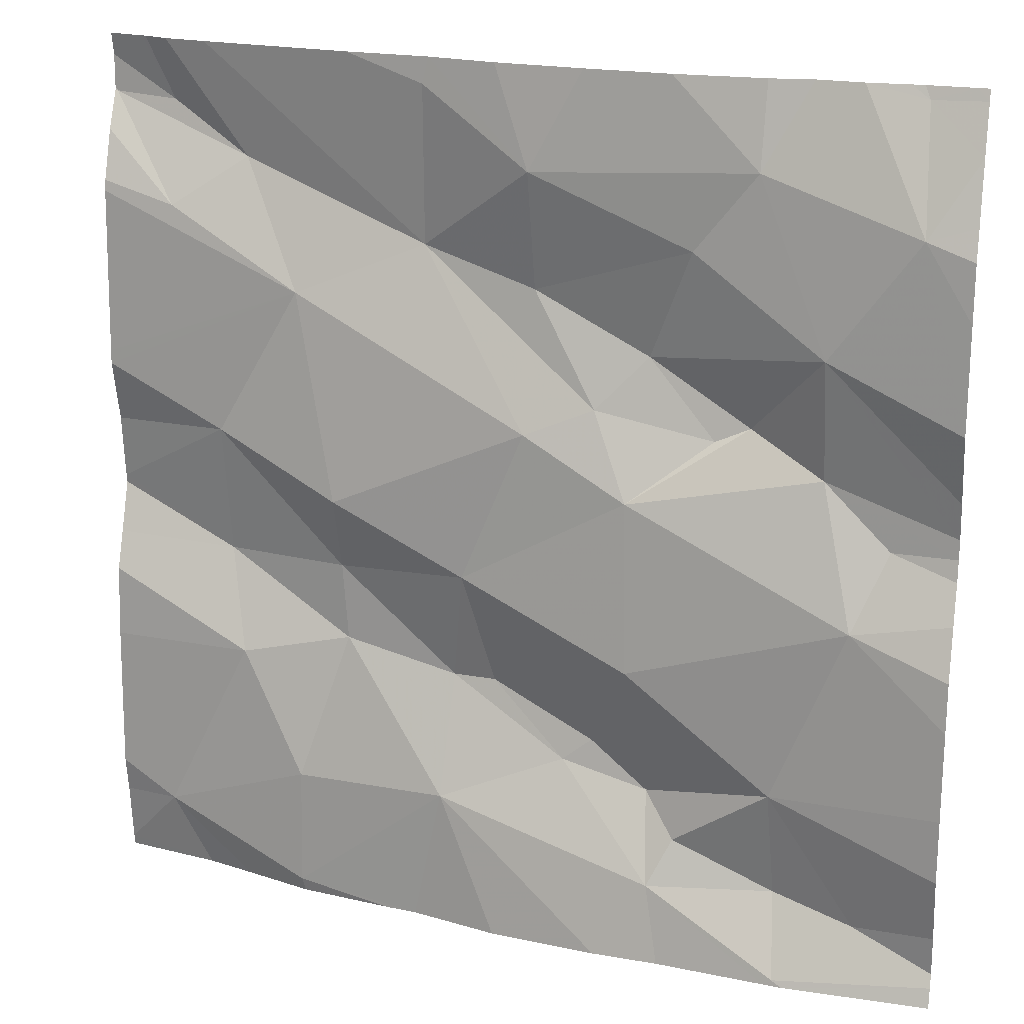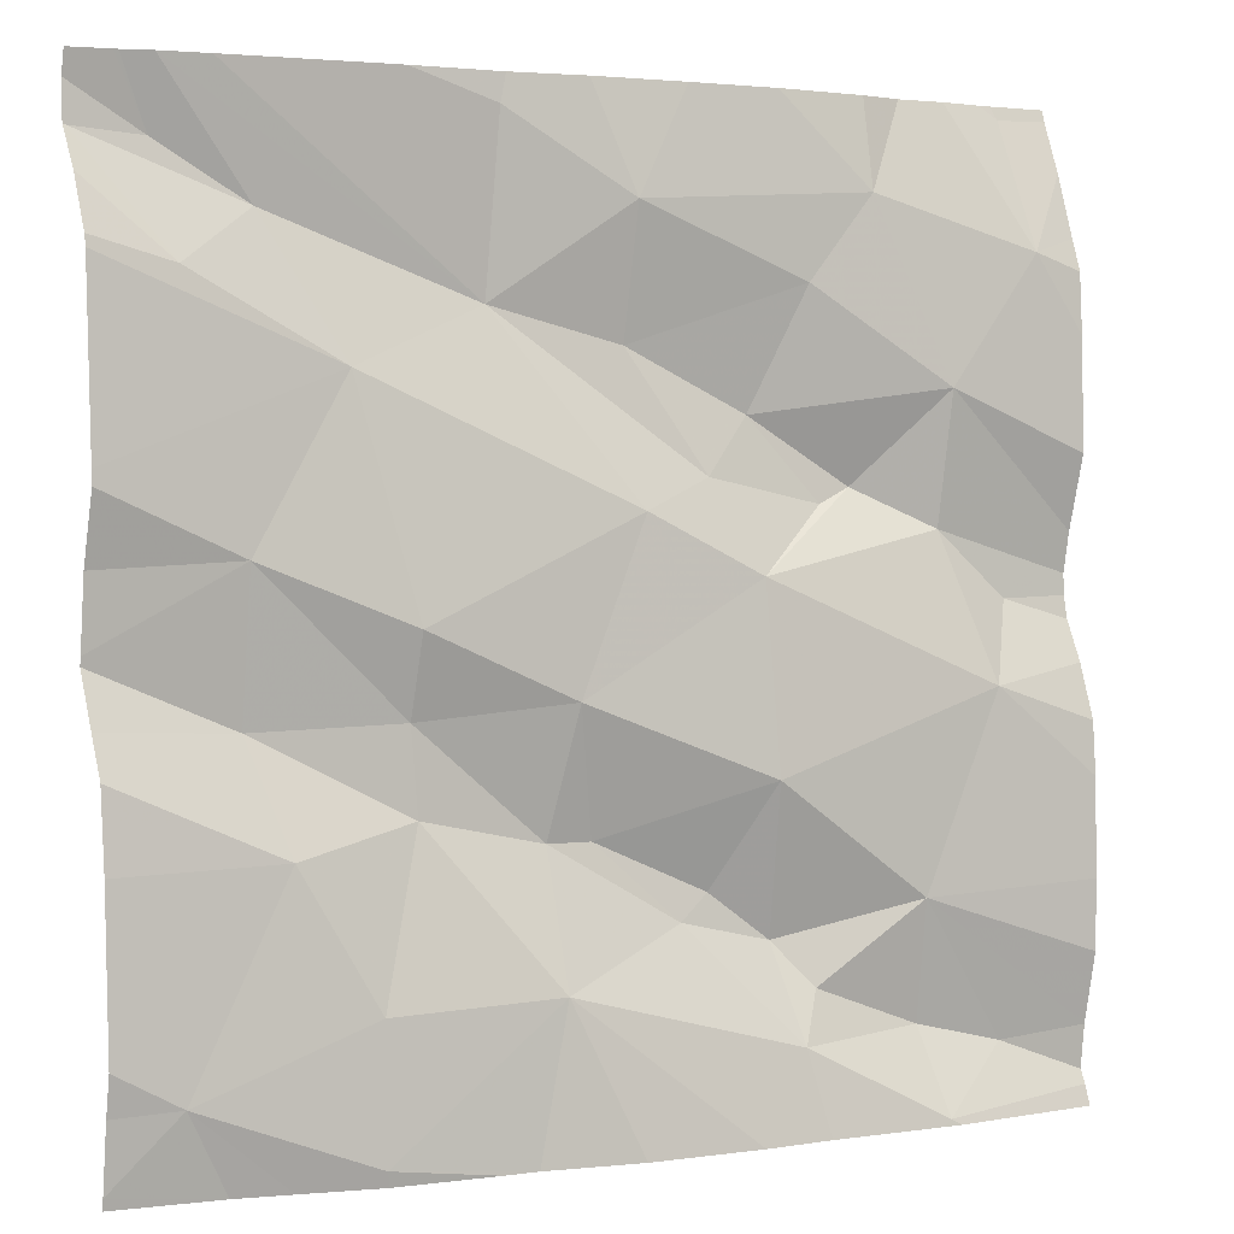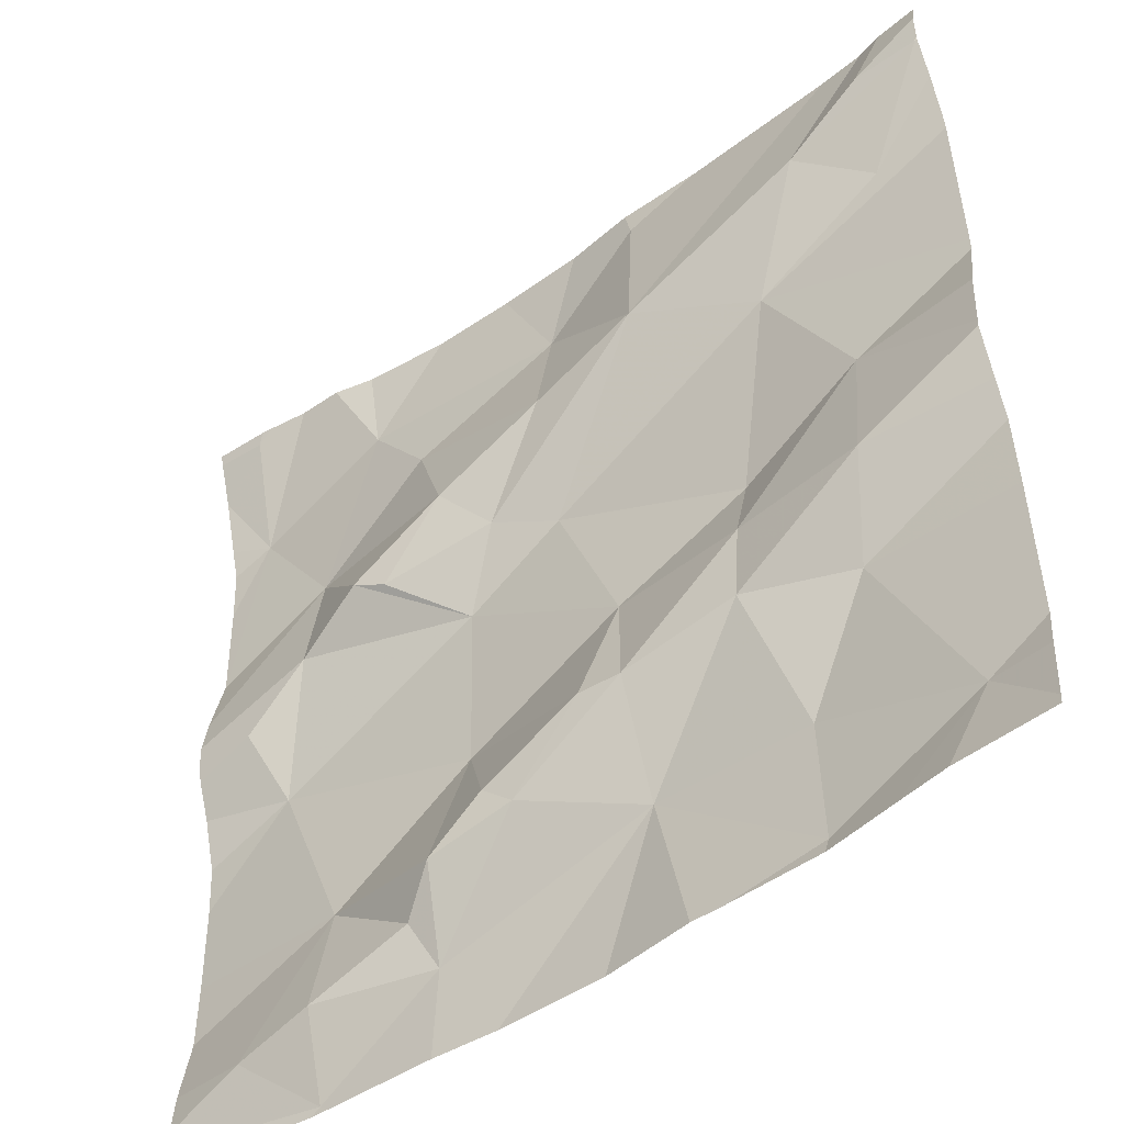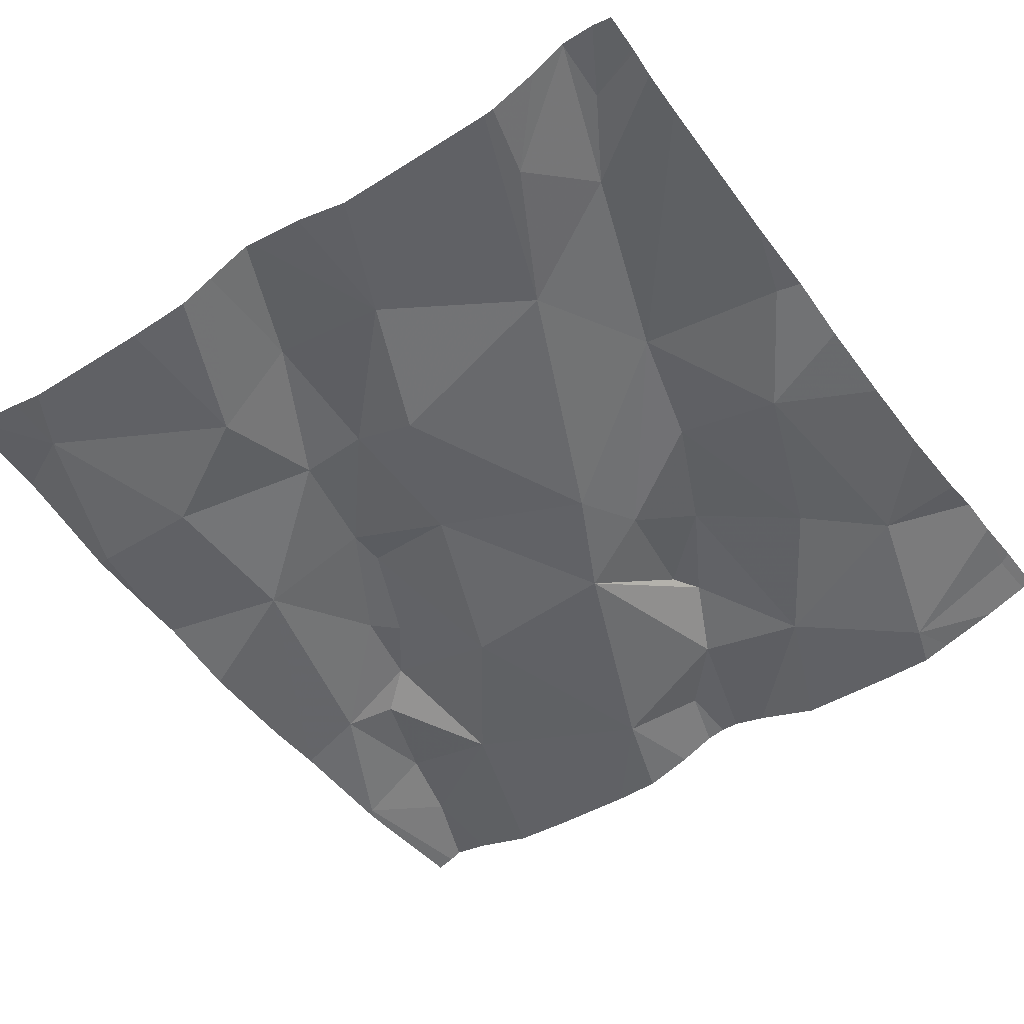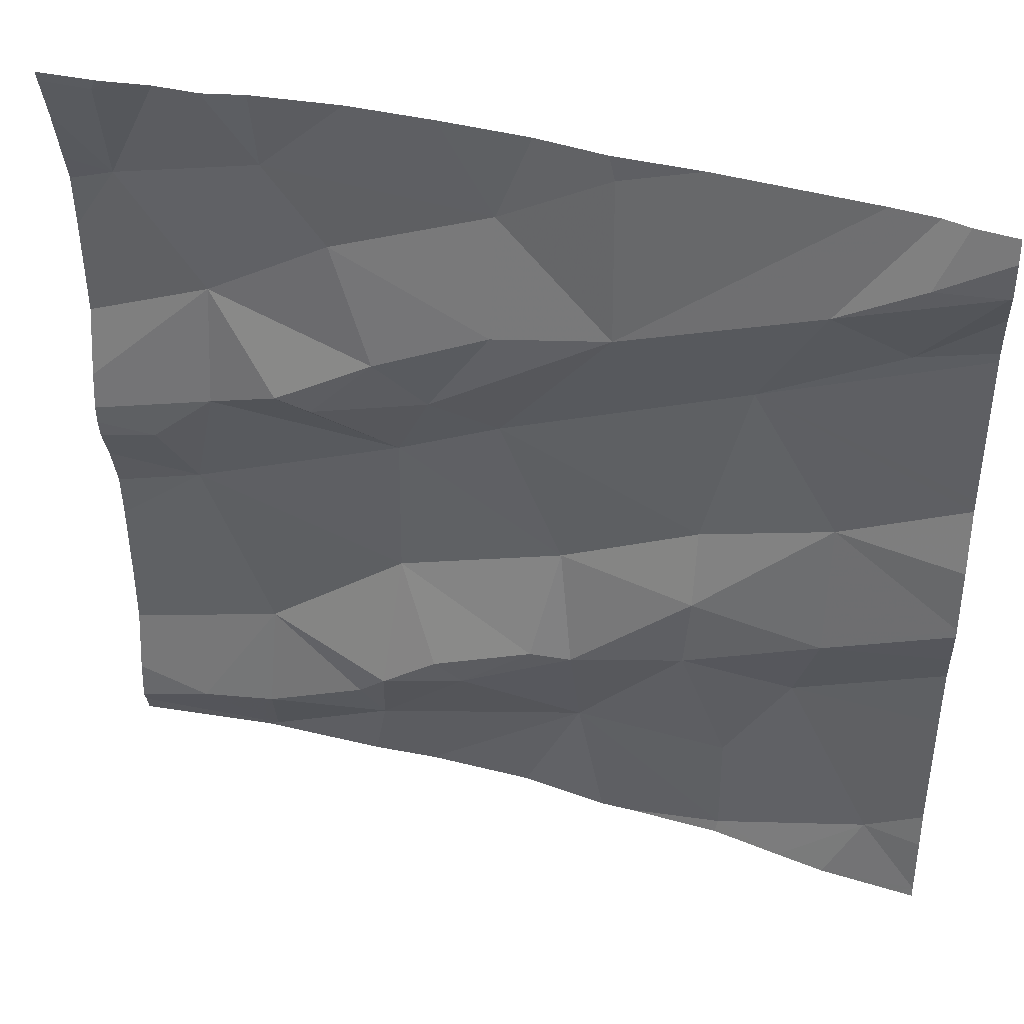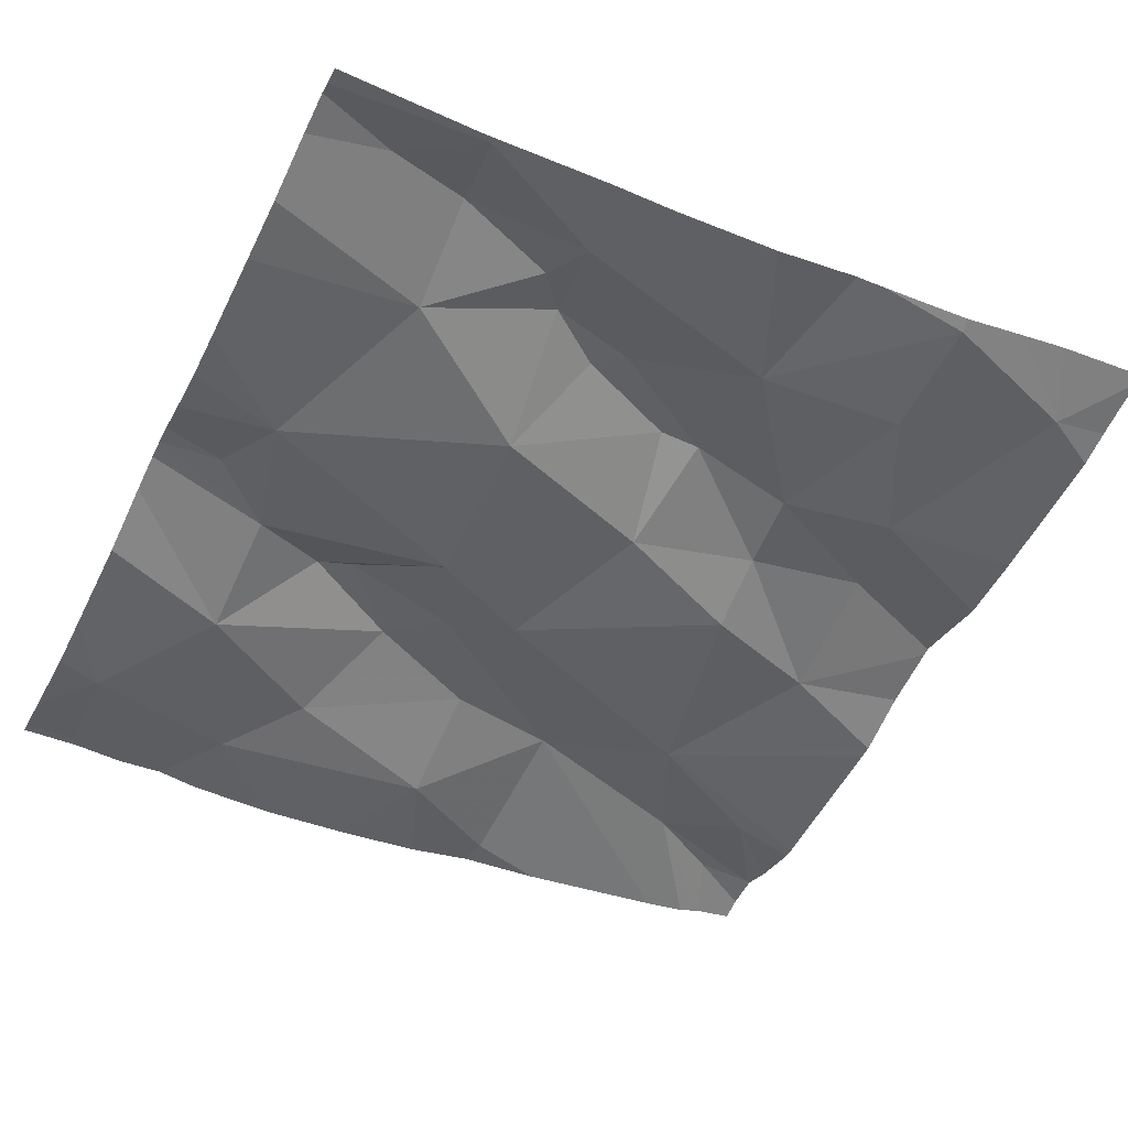
<metadata>
{"format":"obj","ext":"obj","renderer":"f3d","projection":"perspective","resolution":1024,"background":"white","views":[{"elev":19.3,"azim":-166.0,"up":"+Y"},{"elev":2.7,"azim":145.5,"up":"+Y"},{"elev":-48.0,"azim":30.1,"up":"+Y"},{"elev":-41.4,"azim":126.1,"up":"+Z"},{"elev":40.8,"azim":9.3,"up":"+Y"},{"elev":-56.0,"azim":-26.2,"up":"+Z"}]}
</metadata>
<code>
v -66.58 300 501.6
v -66.58 300.6 501.6
v -67.48 300.8 501.5
v -67.39 300.7 501.5
v -66.58 300.2 501.6
v -67.43 300.4 501.5
v -67.39 300.5 501.5
v -67.19 300.5 501.5
v -67.36 300.9 501.6
v -66.98 300.1 501.5
v -66.62 300.9 501.7
v -67.35 300.2 501.5
v -67.21 300.1 501.6
v -67.25 300.1 501.5
v -67.22 300.1 501.5
v -66.58 300 501.6
v -66.7 300.9 501.6
v -67.46 300.5 501.5
v -67.41 300.9 501.6
v -67.37 300 501.5
v -67.36 300.1 501.5
v -67.12 300.2 501.6
v -67.31 300.6 501.6
v -66.58 300.1 501.6
v -67.45 300 501.5
v -66.58 300.4 501.7
v -66.58 300.3 501.6
v -66.58 300.4 501.7
v -66.58 300.5 501.6
v -66.58 300.4 501.6
v -67.32 300.8 501.5
v -67.19 300.3 501.5
v -66.74 300.2 501.6
v -66.86 300.3 501.6
v -66.72 300.4 501.6
v -67.36 300 501.5
v -67.24 300 501.5
v -66.71 300.5 501.6
v -67.38 300 501.5
v -67.17 300 501.5
v -66.81 300.1 501.6
v -66.86 300.4 501.6
v -66.86 300.4 501.6
v -66.64 300 501.6
v -66.81 300 501.6
v -66.58 300 501.6
v -66.74 300 501.6
v -66.69 300 501.6
v -66.62 300.9 501.7
v -66.65 300.9 501.7
v -66.99 300.2 501.6
v -67.03 300.2 501.6
v -67.01 300.4 501.6
v -67.07 300.5 501.6
v -66.95 300.9 501.6
v -67.15 300.2 501.6
v -67.27 300.5 501.6
v -66.74 300.8 501.7
v -66.65 300.9 501.7
v -66.95 300.7 501.6
v -66.81 300 501.6
v -66.81 300.7 501.6
v -66.66 300.7 501.6
v -67.2 300.6 501.6
v -67.25 300.7 501.5
v -67.08 300.7 501.6
v -67.15 300.6 501.6
v -67.48 300.9 501.5
v -67.07 300.8 501.6
v -66.95 300 501.5
v -67.05 300 501.5
v -66.58 300.9 501.7
v -67.53 300.6 501.5
v -67.53 300.7 501.5
v -67.53 300.5 501.5
v -67.53 300.4 501.5
v -67.53 300.5 501.5
v -67.53 300.5 501.5
v -67.53 300.4 501.5
v -66.96 300.9 501.6
v -67.53 300 501.5
v -67.53 300.9 501.5
v -67.53 300.8 501.5
v -66.87 300.9 501.6
v -67.53 300 501.5
v -67.53 300.1 501.5
v -67.53 300 501.5
v -67.53 300.3 501.5
v -67.53 300.2 501.5
v -67.53 300.8 501.5
v -67.53 300.3 501.5
v -67.53 300.9 501.5
v -66.58 300.6 501.6
v -66.58 300.8 501.6
v -66.58 300.9 501.7
v -66.58 300.8 501.6
v -66.58 300.8 501.7
v -66.58 300.9 501.7
v -66.58 300.9 501.7
v -66.92 300 501.5
v -66.6 300 501.6
v -67.53 300 501.5
v -67.32 300.9 501.6
v -67.22 300.9 501.6
v -67.46 300.9 501.6
v -67.03 300.9 501.6
v -67.47 300.9 501.6
v -67.13 300.9 501.6
v -67.52 300.9 501.5
v -67.53 300.9 501.5
v -66.58 300.9 501.7
f 73 3 74
f 7 6 8
f 13 12 14
f 13 14 15
f 96 63 94
f 15 20 36
f 21 14 12
f 10 22 15
f 7 8 23
f 21 20 15
f 15 14 21
f 77 4 78
f 10 15 37
f 12 25 21
f 75 7 77
f 6 18 76
f 95 59 72
f 7 18 6
f 103 31 104
f 85 12 86
f 21 25 20
f 81 25 87
f 105 68 19
f 12 6 88
f 31 3 4
f 6 12 32
f 104 31 69
f 12 13 32
f 8 6 32
f 94 62 93
f 93 62 2
f 101 16 48
f 34 33 35
f 3 31 9
f 17 60 50
f 26 35 28
f 33 34 41
f 42 34 35
f 42 38 43
f 44 41 45
f 33 41 44
f 51 34 42
f 100 45 70
f 10 51 22
f 30 33 27
f 61 45 100
f 50 58 49
f 49 59 11
f 38 42 35
f 33 44 24
f 32 52 53
f 53 42 43
f 54 53 43
f 52 51 53
f 51 10 34
f 10 41 34
f 22 56 13
f 22 52 56
f 8 57 23
f 56 32 13
f 51 52 22
f 45 41 10
f 47 45 61
f 58 59 49
f 60 58 50
f 47 44 45
f 60 54 62
f 62 38 2
f 62 63 58
f 65 64 66
f 84 60 17
f 8 54 67
f 68 3 19
f 4 23 64
f 4 64 65
f 23 57 64
f 65 31 4
f 67 66 64
f 64 57 67
f 69 55 80
f 62 54 43
f 60 62 58
f 11 95 111
f 84 55 60
f 72 63 97
f 48 44 47
f 95 72 99
f 4 7 23
f 82 68 92
f 62 43 38
f 104 69 108
f 45 10 70
f 53 51 42
f 32 56 52
f 13 15 22
f 53 8 32
f 54 8 53
f 63 62 94
f 63 72 58
f 72 59 58
f 60 66 67
f 54 60 67
f 57 8 67
f 31 65 69
f 60 69 66
f 69 65 66
f 60 55 69
f 73 4 3
f 5 33 24
f 80 55 84
f 74 3 90
f 16 44 48
f 75 18 7
f 76 18 75
f 39 20 81
f 77 7 4
f 2 38 29
f 78 4 73
f 79 6 76
f 27 33 5
f 39 81 102
f 40 10 37
f 46 16 101
f 81 20 25
f 24 44 1
f 82 3 68
f 83 3 82
f 1 44 16
f 19 3 9
f 85 25 12
f 9 31 103
f 30 35 33
f 86 12 89
f 37 15 36
f 87 25 85
f 28 35 30
f 88 6 91
f 89 12 88
f 36 20 39
f 90 3 83
f 91 6 79
f 29 38 26
f 26 38 35
f 92 68 109
f 71 10 40
f 97 63 96
f 98 72 97
f 11 59 95
f 99 72 98
f 70 10 71
f 106 69 80
f 107 68 105
f 108 69 106
f 109 68 107
f 110 92 109

</code>
